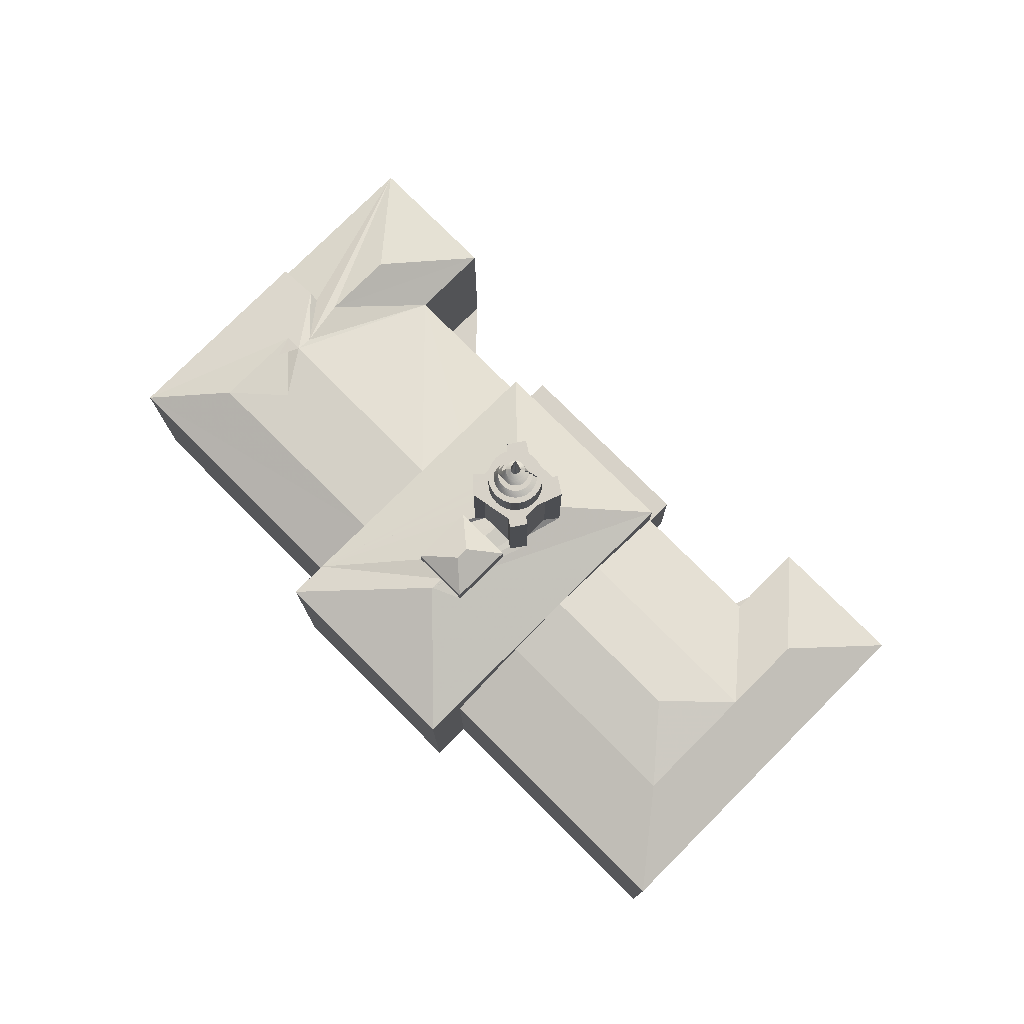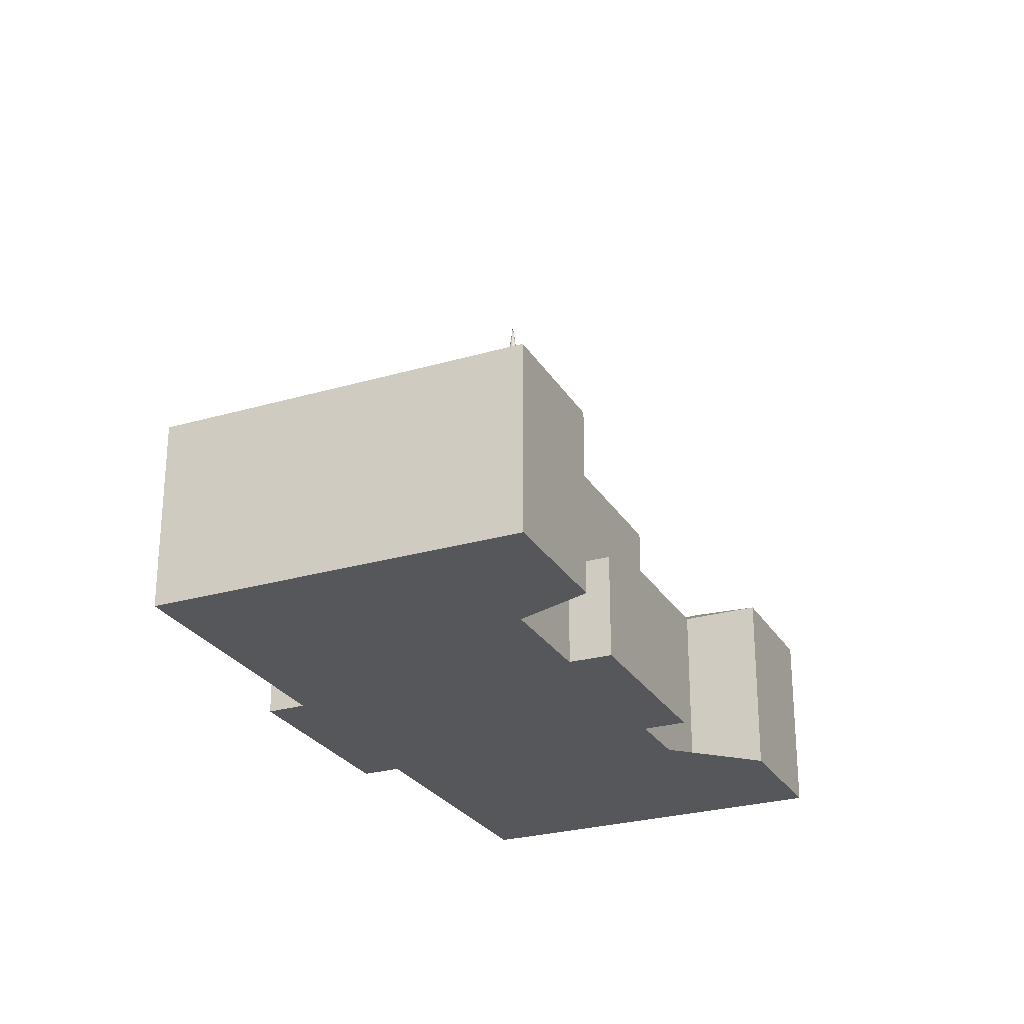
<metadata>
{"format":"obj","ext":"obj","renderer":"f3d","projection":"perspective","resolution":1024,"background":"white","views":[{"elev":77.4,"azim":-167.0,"up":"+Y"},{"elev":-26.5,"azim":-97.3,"up":"+Y"}]}
</metadata>
<code>
v 214.5 -255.7 -434.9
v 229.7 -255.7 -425.4
v 231.5 -255.7 -428.3
v 246.2 -255.7 -419.1
v 247 -255.7 -418.7
v 245.2 -255.7 -415.8
v 265.8 -255.7 -402.9
v 259.1 -255.7 -392.3
v 256.2 -255.7 -387.6
v 248.6 -255.7 -375.4
v 238.5 -255.7 -381.7
v 242.2 -255.7 -387.5
v 231.5 -255.7 -394.2
v 229.5 -255.7 -390.9
v 214.7 -255.7 -400.2
v 216.7 -255.7 -403.4
v 216.2 -255.7 -403.8
v 212 -255.7 -406.4
v 206.1 -255.7 -410
v 202.5 -255.7 -404.2
v 196.1 -255.7 -408.2
v 192.5 -255.7 -410.4
v 192.2 -255.7 -410.6
v 209.4 -255.7 -438.1
v 230.6 -221.3 -406.8
v 230.6 -221.3 -407
v 231.1 -221.3 -407
v 231.1 -221.3 -406.8
v 231.1 -221.3 -406.7
v 231.1 -221.3 -406.5
v 231 -221.3 -406.3
v 231 -221.3 -406
v 230.9 -221.3 -405.8
v 230.8 -221.3 -405.6
v 230.7 -221.3 -405.4
v 230.5 -221.3 -405.2
v 230.4 -221.3 -405
v 230.2 -221.3 -404.9
v 230 -221.3 -404.7
v 229.8 -221.3 -404.6
v 229.6 -221.3 -404.5
v 229.3 -221.3 -404.4
v 229.1 -221.3 -404.4
v 228.9 -221.3 -404.3
v 228.6 -221.3 -404.3
v 228.4 -221.3 -404.4
v 228.1 -221.3 -404.4
v 227.9 -221.3 -404.5
v 227.7 -221.3 -404.6
v 227.5 -221.3 -404.7
v 227.3 -221.3 -404.8
v 227.1 -221.3 -405
v 226.9 -221.3 -405.1
v 226.8 -221.3 -405.3
v 226.6 -221.3 -405.5
v 226.5 -221.3 -405.7
v 226.4 -221.3 -406
v 226.4 -221.3 -406.2
v 226.9 -221.3 -406.3
v 226.9 -221.3 -406.1
v 227 -221.3 -405.9
v 227.1 -221.3 -405.8
v 227.2 -221.3 -405.6
v 227.3 -221.3 -405.5
v 227.4 -221.3 -405.3
v 227.6 -221.3 -405.2
v 227.7 -221.3 -405.1
v 227.9 -221.3 -405
v 228.1 -221.3 -404.9
v 228.3 -221.3 -404.9
v 228.4 -221.3 -404.8
v 228.6 -221.3 -404.8
v 228.8 -221.3 -404.8
v 229 -221.3 -404.9
v 229.2 -221.3 -404.9
v 229.4 -221.3 -405
v 229.6 -221.3 -405
v 229.7 -221.3 -405.1
v 229.9 -221.3 -405.2
v 230 -221.3 -405.4
v 230.1 -221.3 -405.5
v 230.3 -221.3 -405.7
v 230.4 -221.3 -405.8
v 230.4 -221.3 -406
v 230.5 -221.3 -406.2
v 230.6 -221.3 -406.4
v 230.6 -221.3 -406.6
v 230.6 -221.3 -406.7
v 230.5 -221.3 -407.1
v 230.5 -221.3 -407.3
v 230.4 -221.3 -407.5
v 230.3 -221.3 -407.7
v 230.2 -221.3 -407.8
v 230.1 -221.3 -408
v 230 -221.3 -408.1
v 229.8 -221.3 -408.2
v 229.7 -221.3 -408.3
v 229.5 -221.3 -408.4
v 229.3 -221.3 -408.5
v 229.1 -221.3 -408.6
v 228.9 -221.3 -408.6
v 228.7 -221.3 -408.6
v 228.6 -221.3 -408.6
v 228.4 -221.3 -408.6
v 228.2 -221.3 -408.5
v 228 -221.3 -408.5
v 227.8 -221.3 -408.4
v 227.7 -221.3 -408.3
v 227.5 -221.3 -408.2
v 227.4 -221.3 -408.1
v 227.2 -221.3 -407.9
v 227.1 -221.3 -407.8
v 227 -221.3 -407.6
v 226.9 -221.3 -407.4
v 226.9 -221.3 -407.2
v 226.8 -221.3 -407.1
v 226.8 -221.3 -406.9
v 226.8 -221.3 -406.7
v 226.8 -221.3 -406.5
v 226.3 -221.3 -406.4
v 226.3 -221.3 -406.7
v 226.3 -221.3 -406.9
v 226.3 -221.3 -407.1
v 226.4 -221.3 -407.4
v 226.5 -221.3 -407.6
v 226.6 -221.3 -407.8
v 226.7 -221.3 -408
v 226.9 -221.3 -408.2
v 227 -221.3 -408.4
v 227.2 -221.3 -408.6
v 227.4 -221.3 -408.7
v 227.6 -221.3 -408.8
v 227.8 -221.3 -408.9
v 228 -221.3 -409
v 228.3 -221.3 -409.1
v 228.5 -221.3 -409.1
v 228.8 -221.3 -409.1
v 229 -221.3 -409.1
v 229.2 -221.3 -409
v 229.5 -221.3 -409
v 229.7 -221.3 -408.9
v 229.9 -221.3 -408.8
v 230.1 -221.3 -408.6
v 230.3 -221.3 -408.5
v 230.5 -221.3 -408.3
v 230.6 -221.3 -408.1
v 230.8 -221.3 -407.9
v 230.9 -221.3 -407.7
v 231 -221.3 -407.5
v 231 -221.3 -407.3
v 227.2 -220.3 -406.4
v 227.3 -220.3 -406.2
v 227.3 -220.3 -406.1
v 227.4 -220.3 -406
v 227.5 -220.3 -405.8
v 227.6 -220.3 -405.7
v 227.7 -220.3 -405.6
v 227.8 -220.3 -405.5
v 227.9 -220.3 -405.4
v 228.1 -220.3 -405.3
v 228.2 -220.3 -405.3
v 228.3 -220.3 -405.2
v 228.5 -220.3 -405.2
v 228.6 -220.3 -405.2
v 228.8 -220.3 -405.2
v 229 -220.3 -405.2
v 229.1 -220.3 -405.3
v 229.2 -220.3 -405.3
v 229.4 -220.3 -405.4
v 229.5 -220.3 -405.4
v 229.6 -220.3 -405.5
v 229.8 -220.3 -405.6
v 229.9 -220.3 -405.7
v 230 -220.3 -405.9
v 230 -220.3 -406
v 230.1 -220.3 -406.1
v 230.2 -220.3 -406.3
v 230.2 -220.3 -406.4
v 230.2 -220.3 -406.6
v 230.2 -220.3 -406.7
v 230.2 -220.3 -406.9
v 230.2 -220.3 -407.1
v 230.1 -220.3 -407.2
v 230.1 -220.3 -407.4
v 230 -220.3 -407.5
v 229.9 -220.3 -407.6
v 229.8 -220.3 -407.7
v 229.7 -220.3 -407.8
v 229.6 -220.3 -407.9
v 229.5 -220.3 -408
v 229.3 -220.3 -408.1
v 229.2 -220.3 -408.2
v 229 -220.3 -408.2
v 228.9 -220.3 -408.2
v 228.7 -220.3 -408.2
v 228.6 -220.3 -408.2
v 228.4 -220.3 -408.2
v 228.3 -220.3 -408.2
v 228.1 -220.3 -408.1
v 228 -220.3 -408.1
v 227.9 -220.3 -408
v 227.7 -220.3 -407.9
v 227.6 -220.3 -407.8
v 227.5 -220.3 -407.7
v 227.4 -220.3 -407.6
v 227.4 -220.3 -407.4
v 227.3 -220.3 -407.3
v 227.2 -220.3 -407.1
v 227.2 -220.3 -407
v 227.2 -220.3 -406.8
v 227.2 -220.3 -406.7
v 227.2 -220.3 -406.5
v 229.9 -219.7 -406.9
v 229.9 -219.7 -407
v 229.8 -219.7 -407.1
v 229.8 -219.7 -407.2
v 229.7 -219.7 -407.3
v 229.7 -219.7 -407.4
v 229.6 -219.7 -407.5
v 229.5 -219.7 -407.6
v 229.4 -219.7 -407.7
v 229.3 -219.7 -407.7
v 229.2 -219.7 -407.8
v 229.1 -219.7 -407.8
v 229 -219.7 -407.9
v 228.9 -219.7 -407.9
v 228.7 -219.7 -407.9
v 228.6 -219.7 -407.9
v 228.5 -219.7 -407.9
v 228.4 -219.7 -407.9
v 228.3 -219.7 -407.8
v 228.2 -219.7 -407.8
v 228 -219.7 -407.7
v 228 -219.7 -407.6
v 227.9 -219.7 -407.6
v 227.8 -219.7 -407.5
v 227.7 -219.7 -407.4
v 227.6 -219.7 -407.3
v 227.6 -219.7 -407.2
v 227.6 -219.7 -407
v 227.5 -219.7 -406.9
v 227.5 -219.7 -406.8
v 227.5 -219.7 -406.7
v 227.5 -219.7 -406.6
v 227.5 -219.7 -406.4
v 227.6 -219.7 -406.3
v 227.6 -219.7 -406.2
v 227.7 -219.7 -406.1
v 227.7 -219.7 -406
v 227.8 -219.7 -405.9
v 227.9 -219.7 -405.8
v 228 -219.7 -405.8
v 228.1 -219.7 -405.7
v 228.2 -219.7 -405.6
v 228.3 -219.7 -405.6
v 228.4 -219.7 -405.6
v 228.5 -219.7 -405.5
v 228.7 -219.7 -405.5
v 228.8 -219.7 -405.5
v 228.9 -219.7 -405.5
v 229 -219.7 -405.6
v 229.1 -219.7 -405.6
v 229.2 -219.7 -405.7
v 229.3 -219.7 -405.7
v 229.4 -219.7 -405.8
v 229.5 -219.7 -405.9
v 229.6 -219.7 -405.9
v 229.7 -219.7 -406
v 229.7 -219.7 -406.1
v 229.8 -219.7 -406.3
v 229.8 -219.7 -406.4
v 229.9 -219.7 -406.5
v 229.9 -219.7 -406.6
v 229.9 -219.7 -406.8
v 227.9 -219 -406.5
v 227.9 -219 -406.4
v 227.9 -219 -406.4
v 228 -219 -406.3
v 228 -219 -406.2
v 228.1 -219 -406.2
v 228.1 -219 -406.1
v 228.2 -219 -406
v 228.3 -219 -406
v 228.3 -219 -406
v 228.4 -219 -405.9
v 228.5 -219 -405.9
v 228.6 -219 -405.9
v 228.7 -219 -405.9
v 228.8 -219 -405.9
v 228.8 -219 -405.9
v 228.9 -219 -405.9
v 229 -219 -405.9
v 229.1 -219 -406
v 229.2 -219 -406
v 229.2 -219 -406.1
v 229.3 -219 -406.1
v 229.3 -219 -406.2
v 229.4 -219 -406.2
v 229.4 -219 -406.3
v 229.5 -219 -406.4
v 229.5 -219 -406.5
v 229.5 -219 -406.6
v 229.5 -219 -406.6
v 229.5 -219 -406.7
v 229.5 -219 -406.8
v 229.5 -219 -406.9
v 229.5 -219 -407
v 229.5 -219 -407.1
v 229.4 -219 -407.1
v 229.4 -219 -407.2
v 229.3 -219 -407.3
v 229.3 -219 -407.3
v 229.2 -219 -407.4
v 229.1 -219 -407.4
v 229.1 -219 -407.5
v 229 -219 -407.5
v 228.9 -219 -407.5
v 228.8 -219 -407.6
v 228.7 -219 -407.6
v 228.6 -219 -407.6
v 228.6 -219 -407.5
v 228.5 -219 -407.5
v 228.4 -219 -407.5
v 228.3 -219 -407.5
v 228.2 -219 -407.4
v 228.2 -219 -407.4
v 228.1 -219 -407.3
v 228 -219 -407.3
v 228 -219 -407.2
v 227.9 -219 -407.1
v 227.9 -219 -407
v 227.9 -219 -407
v 227.9 -219 -406.9
v 227.9 -219 -406.8
v 227.9 -219 -406.7
v 227.9 -219 -406.6
v 229.1 -218.6 -406.8
v 229.1 -218.6 -406.9
v 229 -218.6 -407
v 228.9 -218.6 -407.1
v 228.7 -218.6 -407.1
v 228.7 -218.6 -407.1
v 228.5 -218.6 -407.1
v 228.4 -218.6 -407
v 228.3 -218.6 -406.9
v 228.3 -218.6 -406.8
v 228.3 -218.6 -406.6
v 228.3 -218.6 -406.5
v 228.4 -218.6 -406.4
v 228.6 -218.6 -406.3
v 228.7 -218.6 -406.3
v 228.8 -218.6 -406.3
v 229 -218.6 -406.4
v 229.1 -218.6 -406.5
v 229.1 -218.6 -406.6
v 252.5 -236 -395.6
v 253 -237.5 -389.5
v 252.3 -238 -390
v 251.8 -236.4 -394.5
v 247 -237.1 -385.3
v 238.5 -239.8 -381.7
v 242.2 -239.8 -387.5
v 250.3 -237.1 -390.5
v 245.2 -238.7 -415.8
v 265.8 -238.7 -402.9
v 259.1 -238.7 -392.3
v 256.2 -238.7 -387.6
v 253.8 -236.4 -394.8
v 258 -236.4 -401.3
v 242.2 -236.4 -411.1
v 231.5 -239.8 -394.2
v 235.4 -237.1 -400.3
v 238.2 -236 -404.7
v 214.7 -246.6 -400.2
v 216.7 -246.6 -403.4
v 231.5 -246.6 -394.2
v 229.5 -246.6 -390.9
v 252.4 -236.2 -400.3
v 216.2 -236 -403.8
v 224.9 -233.7 -405.7
v 225.2 -233.8 -405.2
v 225.6 -233.7 -405.4
v 228.1 -233.7 -403.8
v 228.6 -233.8 -402.7
v 229.3 -233.7 -403
v 231.5 -236 -394.2
v 216.7 -236 -403.4
v 231.5 -236 -428.3
v 234.4 -233 -415.9
v 233.8 -233 -414.9
v 231.7 -233.5 -416.2
v 228.8 -233.5 -411.6
v 230.8 -233 -410.3
v 230 -233 -409
v 228.6 -233.4 -409.9
v 228.2 -233.5 -410.7
v 226.8 -233.5 -410
v 227.1 -233.3 -409.4
v 225.8 -233.3 -407.3
v 224.5 -233.8 -406.7
v 220 -236 -409.9
v 222.7 -236 -414.2
v 225.8 -236 -419.2
v 229.7 -236 -425.4
v 231.1 -224.1 -406.7
v 231.1 -224.1 -406.5
v 231 -224.1 -406.3
v 231 -224.1 -406
v 230.9 -224.1 -405.8
v 230.8 -224.1 -405.6
v 230.7 -224.1 -405.4
v 230.5 -224.1 -405.2
v 230.4 -224.1 -405
v 230.2 -224.1 -404.9
v 230 -224.1 -404.7
v 229.8 -224.1 -404.6
v 229.6 -224.1 -404.5
v 229.3 -224.1 -404.4
v 229.1 -224.1 -404.4
v 228.9 -224.1 -404.3
v 228.6 -224.1 -404.3
v 228.4 -224.1 -404.4
v 228.1 -224.1 -404.4
v 227.9 -224.1 -404.5
v 227.7 -224.1 -404.6
v 227.5 -224.1 -404.7
v 227.3 -224.1 -404.8
v 227.1 -224.1 -405
v 226.9 -224.1 -405.1
v 226.8 -224.1 -405.3
v 226.6 -224.1 -405.5
v 226.5 -224.1 -405.7
v 226.4 -224.1 -406
v 226.4 -224.1 -406.2
v 226.3 -224.1 -406.4
v 226.3 -224.1 -406.7
v 226.3 -224.1 -406.9
v 226.3 -224.1 -407.1
v 226.4 -224.1 -407.4
v 226.5 -224.1 -407.6
v 226.6 -224.1 -407.8
v 226.7 -224.1 -408
v 226.9 -224.1 -408.2
v 227 -224.1 -408.4
v 227.2 -224.1 -408.6
v 227.4 -224.1 -408.7
v 227.6 -224.1 -408.8
v 227.8 -224.1 -408.9
v 228 -224.1 -409
v 228.3 -224.1 -409.1
v 228.5 -224.1 -409.1
v 228.8 -224.1 -409.1
v 229 -224.1 -409.1
v 229.2 -224.1 -409
v 229.5 -224.1 -409
v 229.7 -224.1 -408.9
v 229.9 -224.1 -408.8
v 230.1 -224.1 -408.6
v 230.3 -224.1 -408.5
v 230.5 -224.1 -408.3
v 230.6 -224.1 -408.1
v 230.8 -224.1 -407.9
v 230.9 -224.1 -407.7
v 231 -224.1 -407.5
v 231 -224.1 -407.3
v 231.1 -224.1 -407
v 231.1 -224.1 -406.8
v 256.2 -239.8 -387.6
v 248.6 -239.8 -375.4
v 253 -238.3 -389.5
v 228.2 -224.1 -410.7
v 228.6 -224.1 -409.9
v 230 -224.1 -409
v 231.2 -224.1 -408.3
v 232.1 -224.1 -408.5
v 232.5 -224.1 -406.7
v 231.6 -224.1 -406.5
v 230 -224.1 -403.9
v 230.2 -224.1 -403.4
v 229.4 -224.1 -403
v 229.3 -224.1 -403
v 228.6 -224.1 -402.7
v 228.1 -224.1 -403.8
v 225.6 -224.1 -405.4
v 225.2 -224.1 -405.2
v 224.9 -224.1 -405.7
v 224.5 -224.1 -406.7
v 225.8 -224.1 -407.3
v 227.1 -224.1 -409.4
v 226.8 -224.1 -410
v 247 -236 -418.7
v 245.2 -236 -415.8
v 242.2 -236 -411.1
v 235.4 -236 -400.3
v 229.4 -233.7 -403
v 230.2 -233.8 -403.4
v 230 -233.7 -403.9
v 231.6 -233.7 -406.5
v 232.5 -233.8 -406.7
v 232.1 -233.3 -408.5
v 231.2 -233.5 -408.3
v 233.1 -233.5 -408.8
v 236.1 -233.5 -413.5
v 220 -237.1 -409.9
v 225.8 -237.1 -419.2
v 233.8 -231.8 -414.9
v 236.1 -231.8 -413.5
v 233.1 -231.8 -408.8
v 230.8 -231.8 -410.3
v 216.2 -239.4 -403.8
v 229.7 -239.4 -425.4
v 228.8 -231.8 -411.6
v 231.7 -231.8 -416.2
v 214.5 -239.4 -434.9
v 209.4 -239.4 -438.1
v 192.2 -239.4 -410.6
v 192.5 -239.4 -410.4
v 196.1 -239.4 -408.2
v 202.5 -239.4 -404.2
v 206.1 -239.4 -410
v 212 -239.4 -406.4
v 246.2 -236 -419.1
v 201 -237.1 -413.4
v 204.8 -237.1 -419.4
v 210.6 -237.1 -428.7
v 232.6 -230.6 -413.1
v 232 -230.6 -412.2
v 228.7 -215.5 -406.7
v 211.8 -236 -421.1
g CityEngineShapeMaterial_782
f 2 1 24 23 22 21 20 19 18 17 16 15 14 13 12 11 10 9 8 7 6 5 4 3
f 26 25 88 87 86 85 84 83 82 81 80 79 78 77 76 75 74 73 72 71 70 69 68 67 66 65 64 63 62 61 60 59 58 57 56 55 54 53 52 51 50 49 48 47 46 45 44 43 42 41 40 39 38 37 36 35 34 33 32 31 30 29 28 27
f 89 26 27 150 149 148 147 146 145 144 143 142 141 140 139 138 137 136 135 134 133 132 131 130 129 128 127 126 125 124 123 122 121 120 58 59 119 118 117 116 115 114 113 112 111 110 109 108 107 106 105 104 103 102 101 100 99 98 97 96 95 94 93 92 91 90
f 88 25 26 181 180 179 178 177 176 175 174 173 172 171 170 169 168 167 166 165 164 163 162 161 160 159 158 157 156 155 154 153 152 151 59 60 61 62 63 64 65 66 67 68 69 70 71 72 73 74 75 76 77 78 79 80 81 82 83 84 85 86 87
f 182 181 26 89 90 91 92 93 94 95 96 97 98 99 100 101 102 103 104 105 106 107 108 109 110 111 112 113 114 115 116 117 118 119 59 151 212 211 210 209 208 207 206 205 204 203 202 201 200 199 198 197 196 195 194 193 192 191 190 189 188 187 186 185 184 183
f 182 183 184 185 186 187 188 189 190 191 192 193 194 195 196 197 198 199 200 201 202 203 204 205 206 207 208 209 210 211 212 151 245 244 243 242 241 240 239 238 237 236 235 234 233 232 231 230 229 228 227 226 225 224 223 222 221 220 219 218 217 216 215 214 213 181
f 180 181 213 274 273 272 271 270 269 268 267 266 265 264 263 262 261 260 259 258 257 256 255 254 253 252 251 250 249 248 247 246 245 151 152 153 154 155 156 157 158 159 160 161 162 163 164 165 166 167 168 169 170 171 172 173 174 175 176 177 178 179
f 245 246 247 248 249 250 251 252 253 254 255 256 257 258 259 260 261 262 263 264 265 266 267 268 269 270 271 272 273 274 213 305 304 303 302 301 300 299 298 297 296 295 294 293 292 291 290 289 288 287 286 285 284 283 282 281 280 279 278 277 276 275
f 306 305 213 214 215 216 217 218 219 220 221 222 223 224 225 226 227 228 229 230 231 232 233 234 235 236 237 238 239 240 241 242 243 244 245 275 336 335 334 333 332 331 330 329 328 327 326 325 324 323 322 321 320 319 318 317 316 315 314 313 312 311 310 309 308 307
f 337 305 306 307 308 309 310 311 312 313 314 315 316 317 318 319 320 321 322 323 324 325 326 327 328 329 330 331 332 333 334 335 336 275 347 346 345 344 343 342 341 340 339 338
f 348 347 275 276 277 278 279 280 281 282 283 284 285 286 287 288 289 290 291 292 293 294 295 296 297 298 299 300 301 302 303 304 305 337 355 354 353 352 351 350 349
f 30 29 28 27 150 149 148 147 146 145 144 143 142 141 140 139 138 137 136 135 134 133 132 131 130 129 128 127 126 125 124 123 122 121 120 58 57 56 55 54 53 52 51 50 49 48 47 46 45 44 43 42 41 40 39 38 37 36 35 34 33 32 31
f 357 356 359 358
f 361 360 363 362
f 365 364 370 369 368 356 357 367 366
f 362 363 359 356 373 372 371
f 375 374 377 376
f 373 356 378 369 370
f 380 379 387 386 385 384 383 382 381
f 389 388 404 403 402 401 379 380 400 399 398 397 396 395 394 393 392 391 390
f 406 405 467 466 465 464 463 462 461 460 459 458 457 456 455 454 453 452 451 450 449 448 447 446 445 444 443 442 441 440 439 438 437 436 435 434 433 432 431 430 429 428 427 426 425 424 423 422 421 420 419 418 417 416 415 414 413 412 411 410 409 408 407
f 469 468 470 358 359 363 360
f 472 471 490 489 488 487 486 485 484 483 482 481 480 479 478 477 476 475 474 473
f 492 491 389 390 503 502 393 394 501 500 499 498 497 496 495 385 386 494 373 493
f 358 470 357
f 493 370 373
f 373 372 494
f 402 504 401
f 402 505 403
f 390 503 507 506
f 503 502 508 507
f 509 393 502 508
f 394 501 474 473
f 475 500 501 474
f 500 499 476 475
f 499 498 477 476
f 498 497 478 477
f 497 496 479 478
f 496 495 480 479
f 495 385 481 480
f 401 504 510 379
f 404 511 505 403
f 357 470 468 367
f 28 467 405 29
f 27 466 467 28
f 150 465 466 27
f 149 464 465 150
f 148 463 464 149
f 147 462 463 148
f 146 461 462 147
f 145 460 461 146
f 144 459 460 145
f 143 458 459 144
f 142 457 458 143
f 141 456 457 142
f 140 455 456 141
f 139 454 455 140
f 138 453 454 139
f 137 452 453 138
f 136 451 452 137
f 451 450 135 136
f 450 449 134 135
f 449 448 133 134
f 448 447 132 133
f 447 446 131 132
f 446 445 130 131
f 445 444 129 130
f 444 443 128 129
f 443 442 127 128
f 442 441 126 127
f 441 440 125 126
f 440 439 124 125
f 439 438 123 124
f 438 437 122 123
f 437 436 121 122
f 436 435 120 121
f 435 434 58 120
f 434 433 57 58
f 433 432 56 57
f 432 431 55 56
f 431 430 54 55
f 430 429 53 54
f 429 428 52 53
f 428 427 51 52
f 427 426 50 51
f 426 425 49 50
f 425 424 48 49
f 424 423 47 48
f 423 422 46 47
f 422 421 45 46
f 421 420 44 45
f 43 419 420 44
f 42 418 419 43
f 41 417 418 42
f 40 416 417 41
f 39 415 416 40
f 38 414 415 39
f 37 413 414 38
f 36 412 413 37
f 35 411 412 36
f 34 410 411 35
f 33 409 410 34
f 32 408 409 33
f 31 407 408 32
f 30 406 407 31
f 29 405 406 30
f 487 400 380 486
f 488 399 400 487
f 489 398 399 488
f 490 397 398 489
f 471 396 397 490
f 396 395 472 471
f 395 394 473 472
f 512 392 393 509
f 513 391 392 512
f 391 390 506 513
f 385 384 482 481
f 483 383 384 482
f 484 382 383 483
f 382 381 485 484
f 486 380 381 485
f 387 375 376 386
f 372 371 386 494
f 364 370 493 492
f 1 24 515 514
f 24 23 516 515
f 23 22 517 516
f 22 21 518 517
f 21 20 519 518
f 20 19 520 519
f 19 18 521 520
f 18 17 510 521
f 17 16 387 379
f 16 15 374 375
f 15 14 377 374
f 14 13 376 377
f 13 12 362 371
f 12 11 361 362
f 11 10 469 361
f 10 9 468 469
f 9 8 366 367
f 8 7 365 366
f 7 6 364 365
f 6 5 491 492
f 5 4 522 491
f 4 3 388 522
f 3 2 404 388
f 2 1 514 511
f 389 491 522 388
f 519 523 516 517 518
f 504 524 520 521 510
f 514 515 525 505 511
f 526 507 506 513
f 527 512 509 508
f 515 516 523 524 525
f 528 353 354
f 528 352 353
f 528 351 352
f 528 350 351
f 528 349 350
f 528 348 349
f 528 347 348
f 528 346 347
f 528 345 346
f 528 344 345
f 528 343 344
f 528 342 343
f 528 341 342
f 528 340 341
f 528 339 340
f 528 338 339
f 528 337 338
f 528 355 337
f 528 354 355
f 356 368 378
f 369 378 368
f 469 360 361
f 402 529 524 504
f 529 525 524
f 505 525 529 402
f 520 524 523 519
f 526 513 512 527
f 508 507 526 527

</code>
